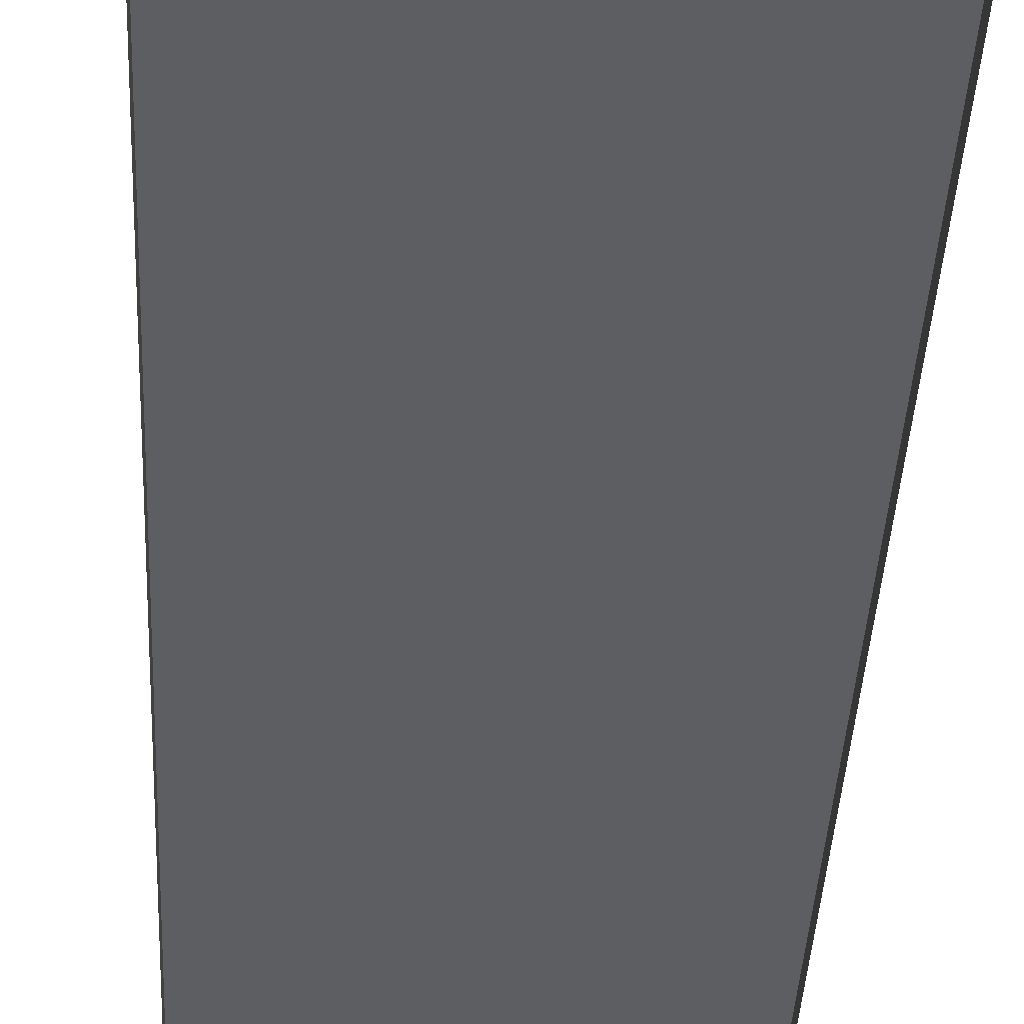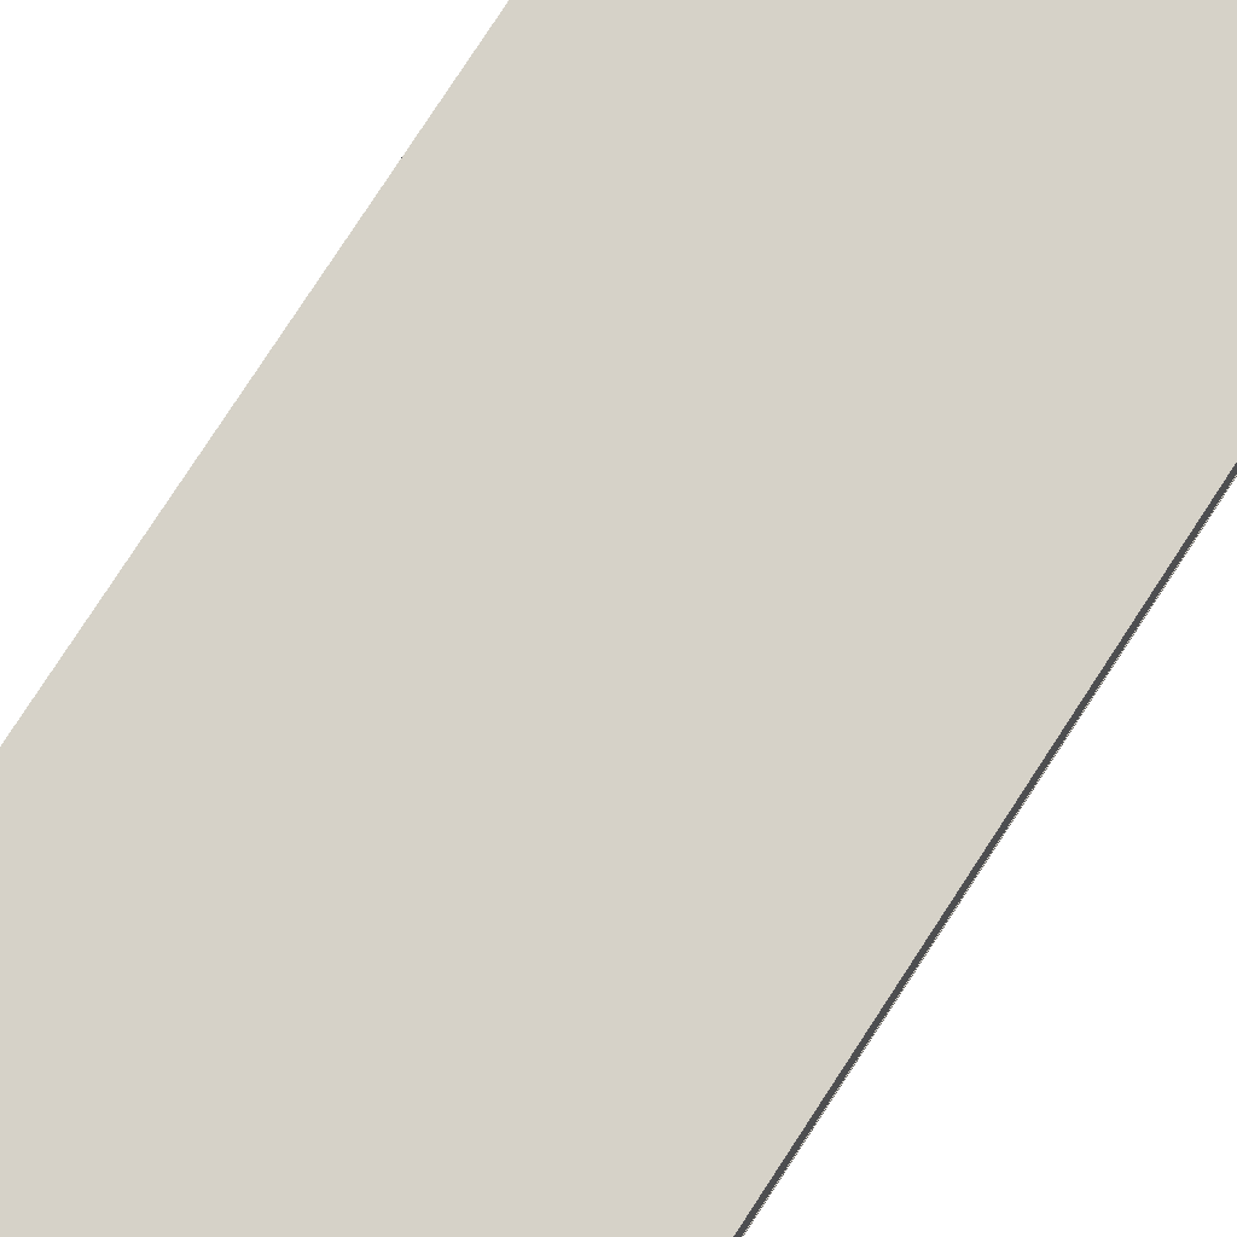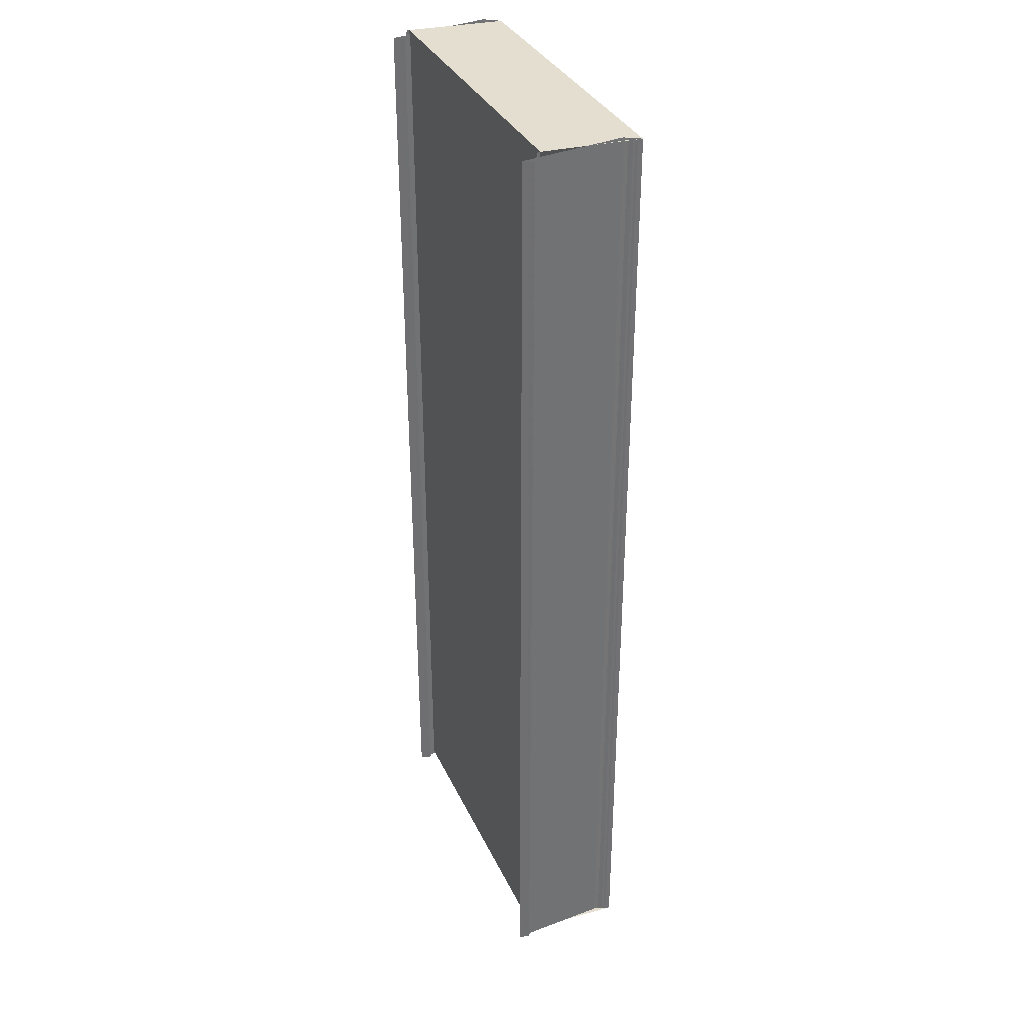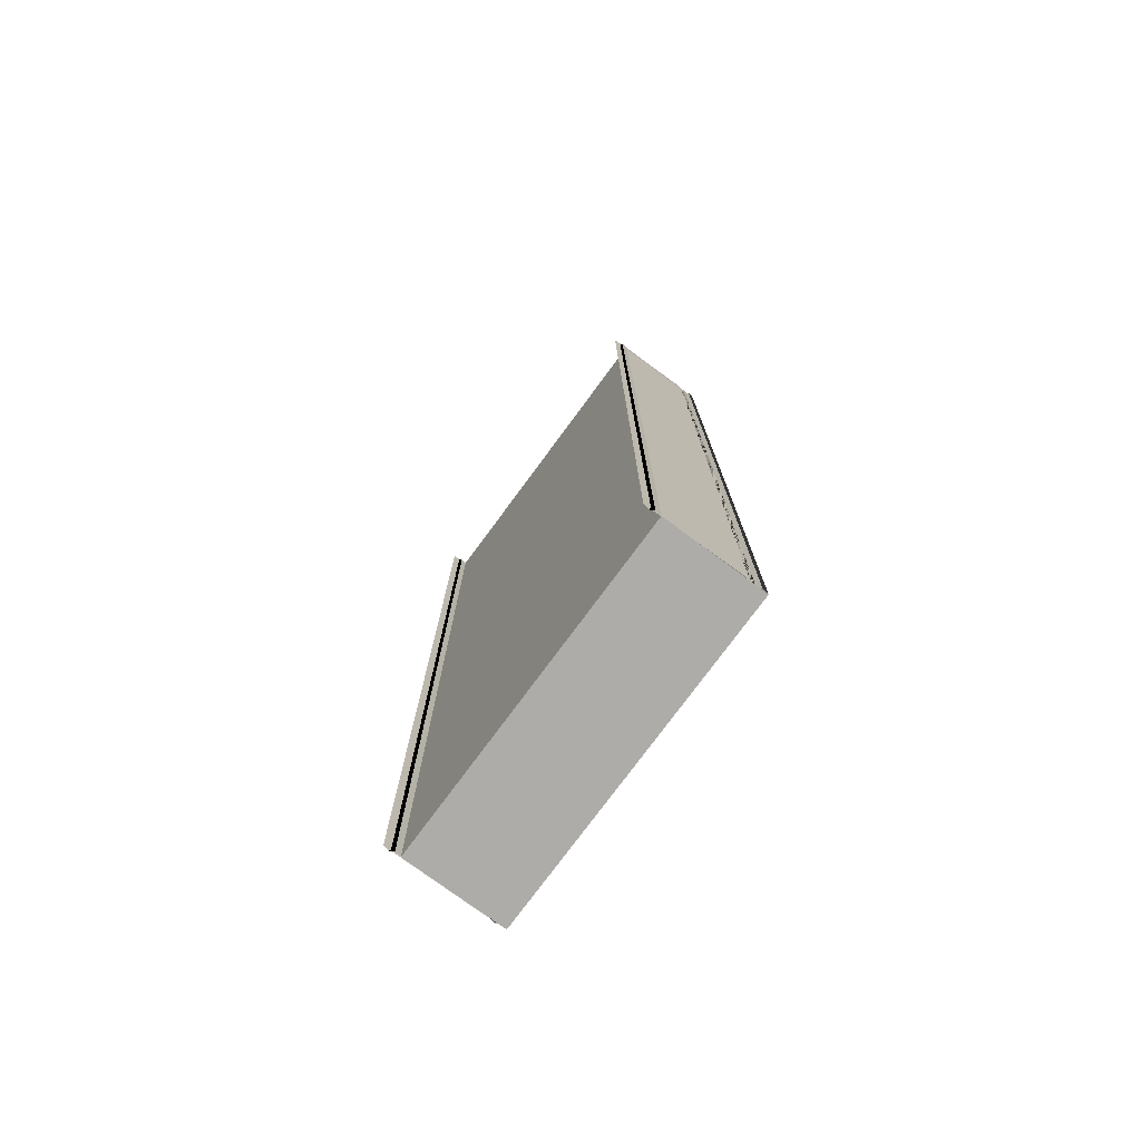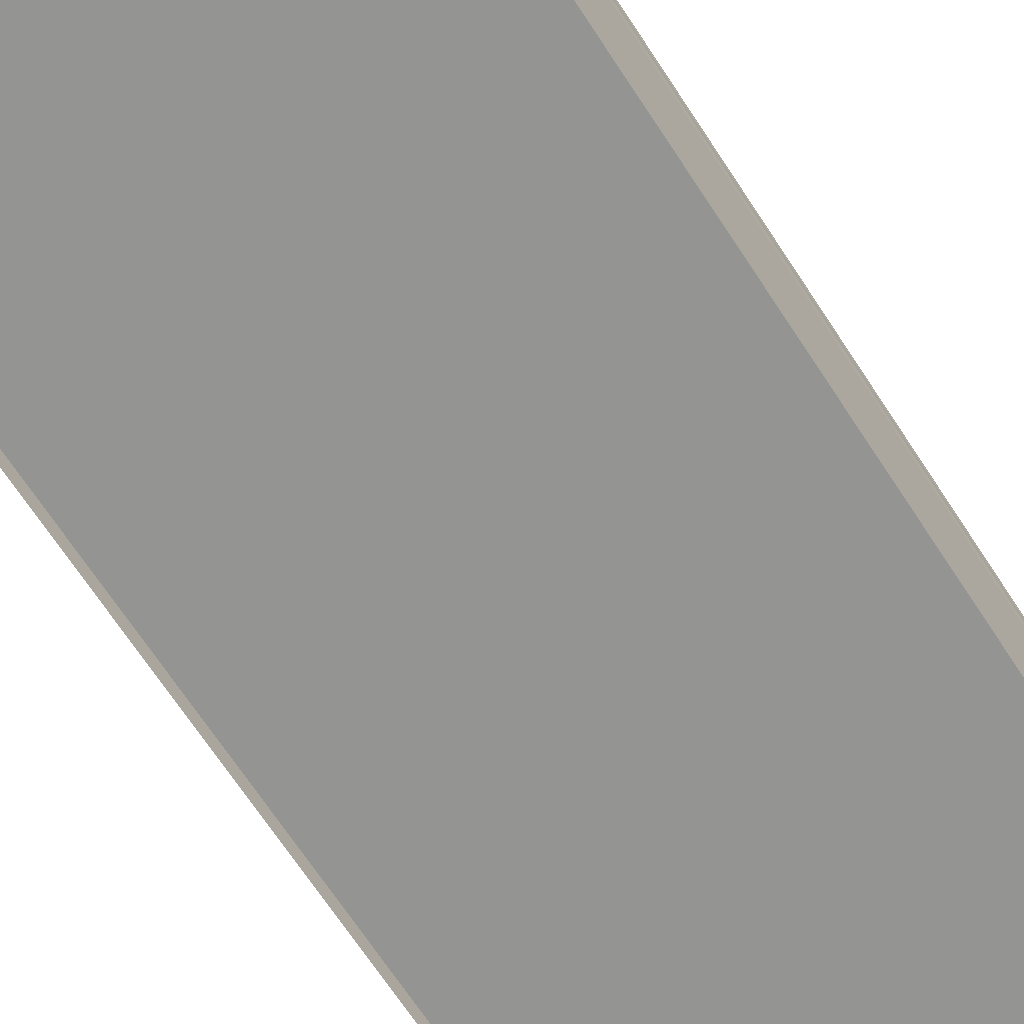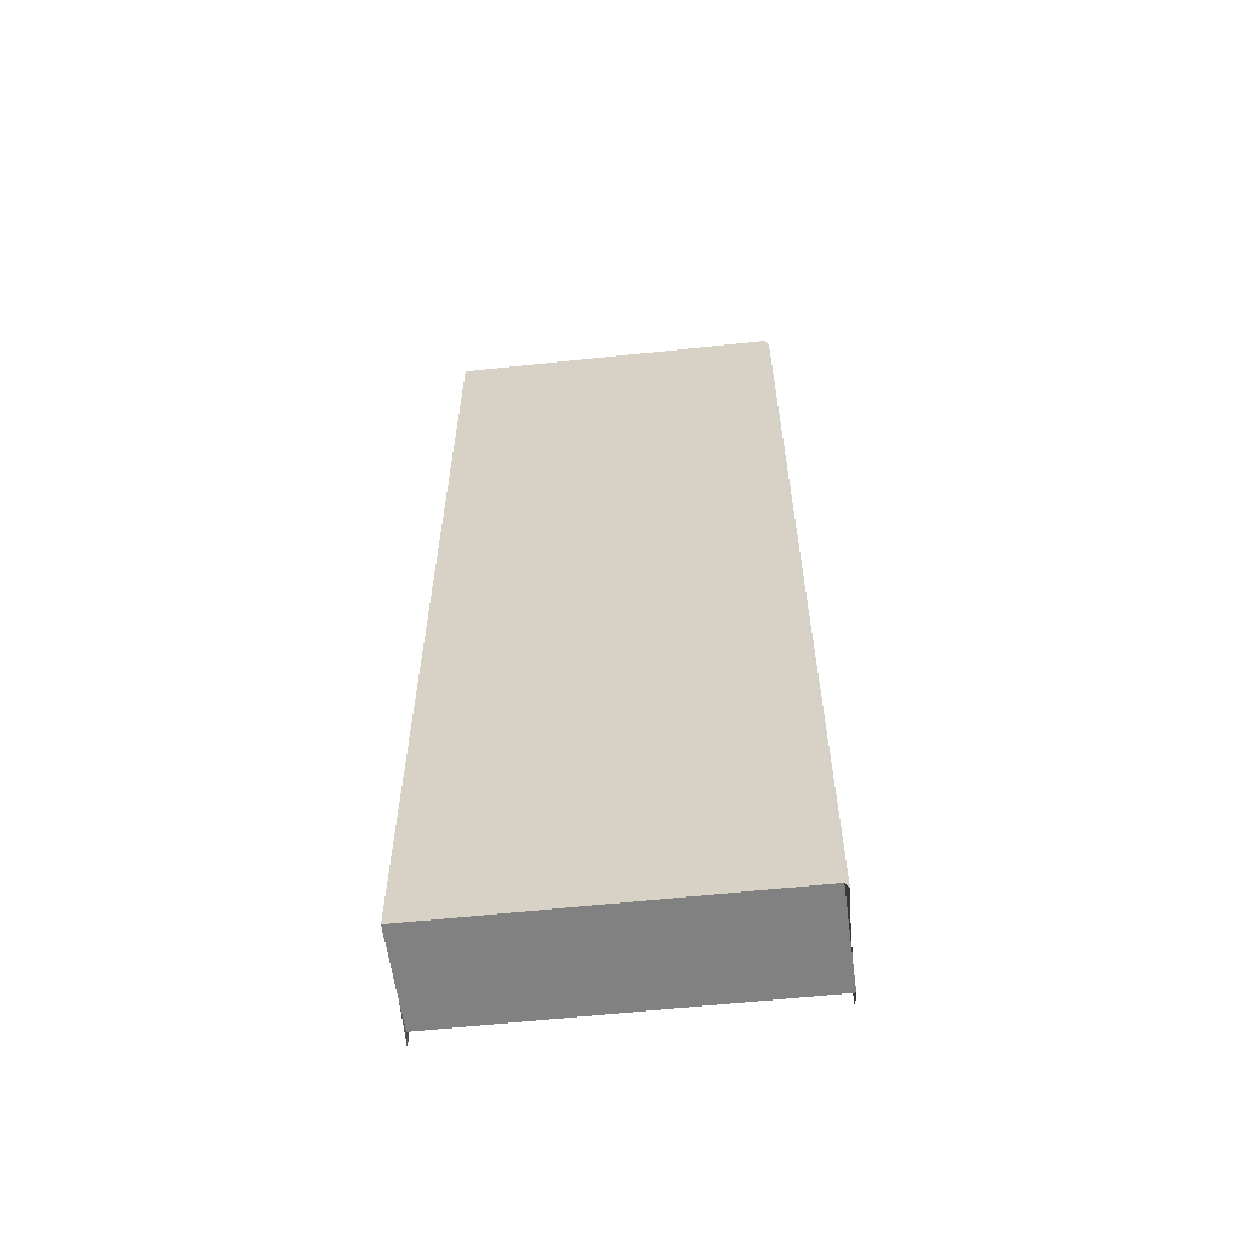
<metadata>
{"format":"obj","ext":"obj","renderer":"f3d","projection":"perspective","resolution":1024,"background":"white","views":[{"elev":-37.3,"azim":177.5,"up":"+Z"},{"elev":78.2,"azim":-147.1,"up":"+Z"},{"elev":35.7,"azim":-113.0,"up":"+Y"},{"elev":-76.6,"azim":-126.7,"up":"+Y"},{"elev":-67.0,"azim":33.1,"up":"+Z"},{"elev":-60.3,"azim":6.4,"up":"+Y"}]}
</metadata>
<code>
o 10394
v 2243 1888 16.22
v 2243 1888 16.22
v 2243 1888 16.22
v 2243 1888 16.22
v 2243 1888 16.22
v 2243 1888 16.22
v 2243 1888 16.22
v 2243 1888 16.22
v 2243 1888 16.22
v 2243 1888 16.22
v 2243 1888 16.22
v 2243 1888 16.22
v 2243 1888 16.22
v 2243 1888 16.22
v 2243 1888 16.22
v 2243 1888 16.22
v 2243 1888 16.22
v 2243 1888 16.22
v 2243 1888 16.22
v 2243 1888 16.22
v 2243 1888 16.22
v 2243 1888 16.22
v 2243 1888 16.22
v 2243 1888 16.22
v 2243 1888 16.22
v 2243 1888 16.22
v 2243 1888 16.22
v 2243 1888 16.22
v 2243 1888 16.22
v 2243 1888 16.22
v 2243 1888 16.22
v 2243 1888 16.22
v 2243 1888 16.22
v 2243 1888 16.22
v 2243 1888 16.22
v 2243 1888 16.22
v 2243 1888 16.22
v 2243 1888 16.22
v 2243 1888 16.22
v 2243 1888 16.22
v 2243 1888 16.22
v 2243 1888 16.22
v 2243 1888 16.22
v 2243 1888 16.22
v 2243 1888 16.22
v 2243 1888 16.22
v 2243 1888 16.22
v 2243 1888 16.22
v 2243 1888 16.22
v 2243 1888 16.22
v 2243 1888 16.22
v 2243 1888 16.22
v 2243 1888 16.22
v 2243 1888 16.22
v 2243 1888 16.22
v 2243 1888 16.22
v 2243 1888 16.22
v 2243 1888 16.22
v 2243 1888 16.22
v 2243 1888 16.22
v 2243 1888 16.22
v 2243 1888 16.22
v 2243 1888 16.22
v 2243 1888 16.22
v 2243 1888 16.22
v 2243 1888 16.22
v 2243 1888 16.22
f 1 2 3
f 4 1 3
f 2 5 3
f 2 6 5
f 6 7 5
f 6 8 7
f 8 9 7
f 8 10 9
f 10 11 9
f 10 12 11
f 13 14 12
f 15 16 11
f 16 17 18
f 19 13 20
f 21 18 20
f 21 20 22
f 23 21 22
f 23 22 24
f 25 23 24
f 25 24 4
f 26 25 27
f 27 3 26
f 28 29 30
f 31 32 28
f 33 31 34
f 31 35 32
f 35 36 32
f 35 37 36
f 37 38 36
f 37 39 38
f 40 41 38
f 41 40 42
f 43 42 44
f 44 42 45
f 46 44 45
f 46 45 47
f 48 46 47
f 48 47 49
f 50 48 49
f 50 49 51
f 52 50 51
f 52 51 53
f 53 54 55
f 56 52 57
f 58 59 60
f 59 61 62
f 63 64 65
f 64 66 67

</code>
